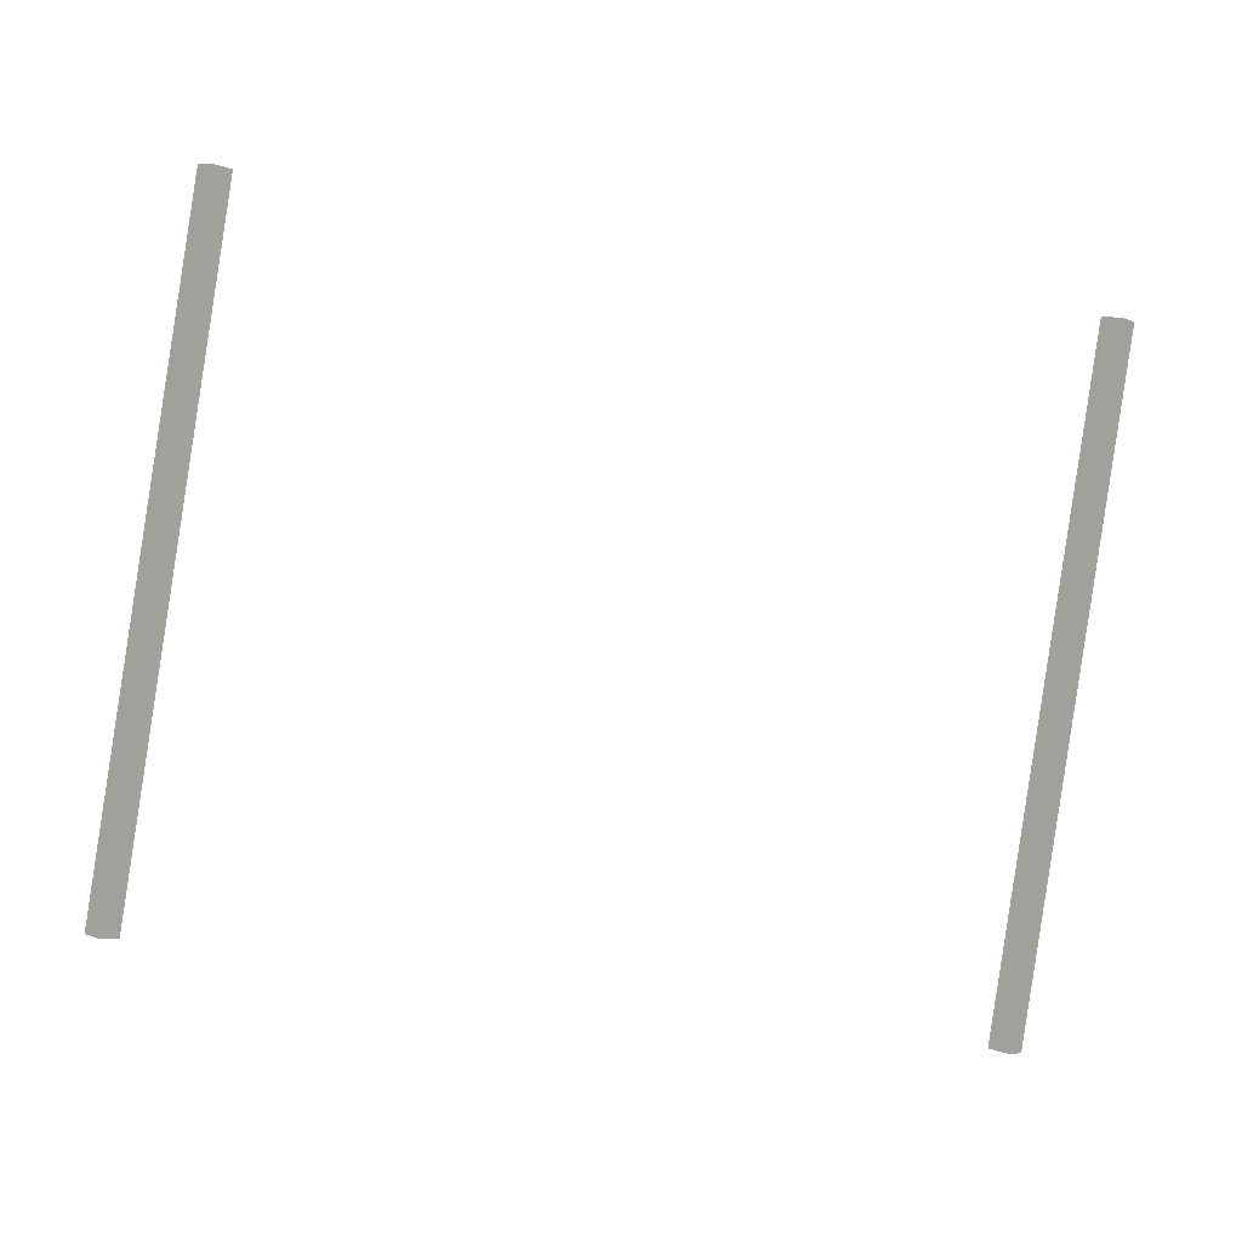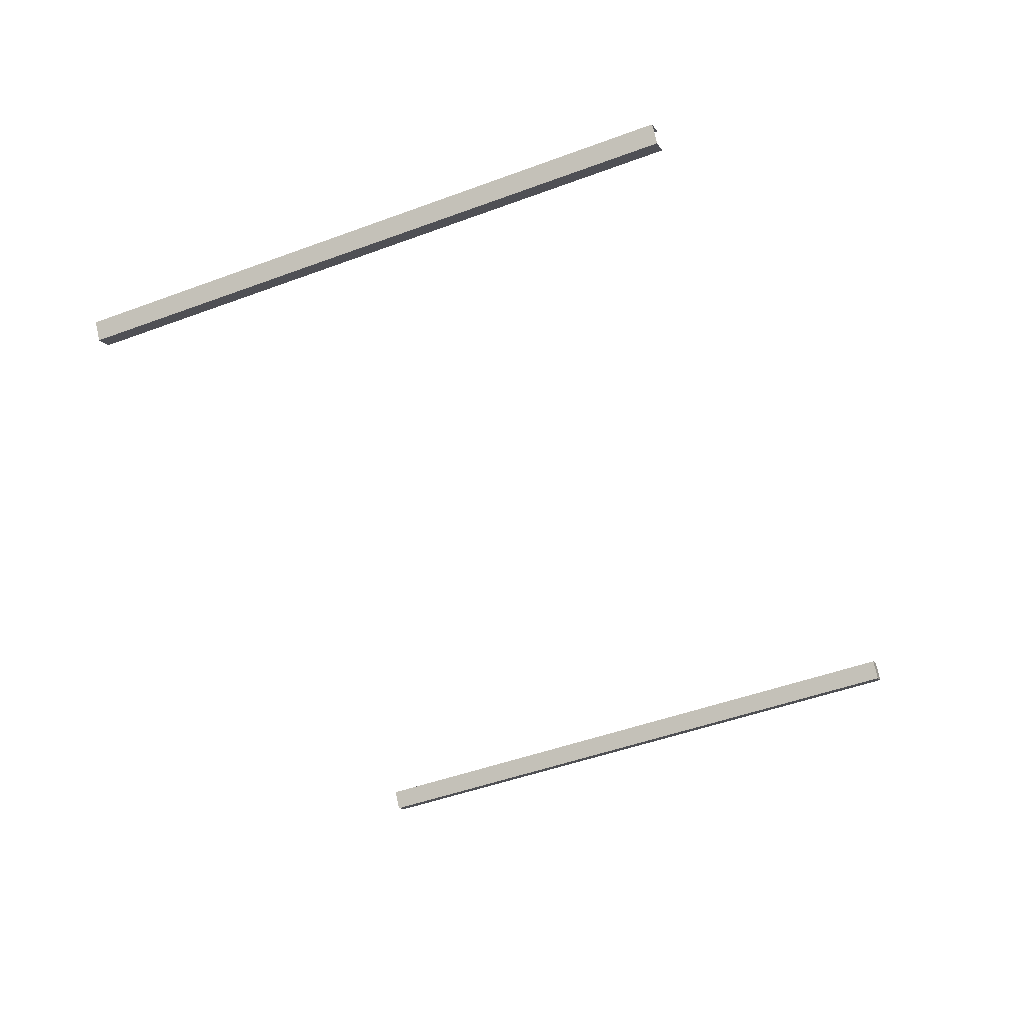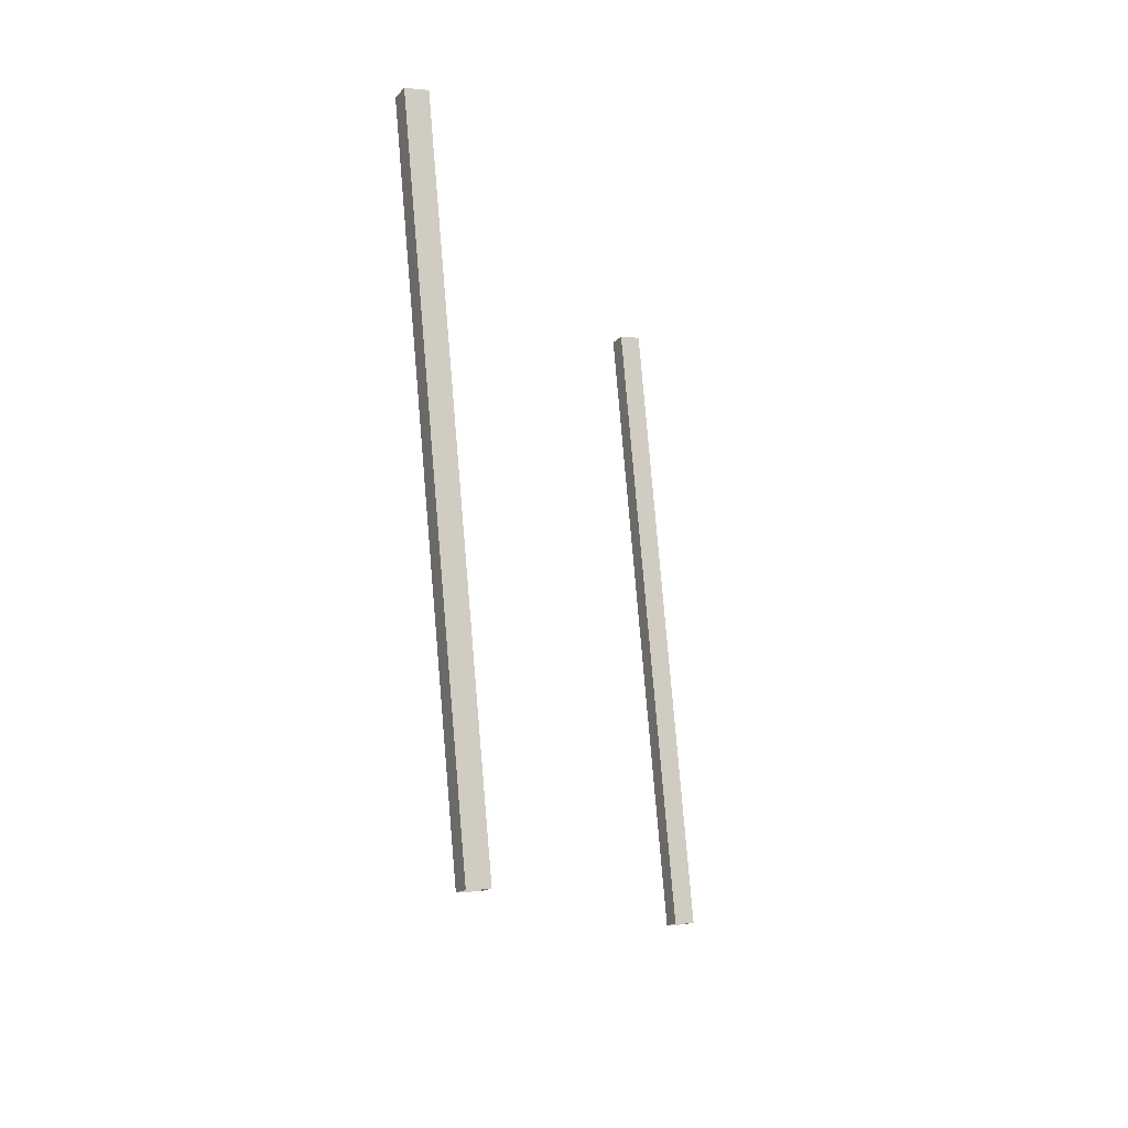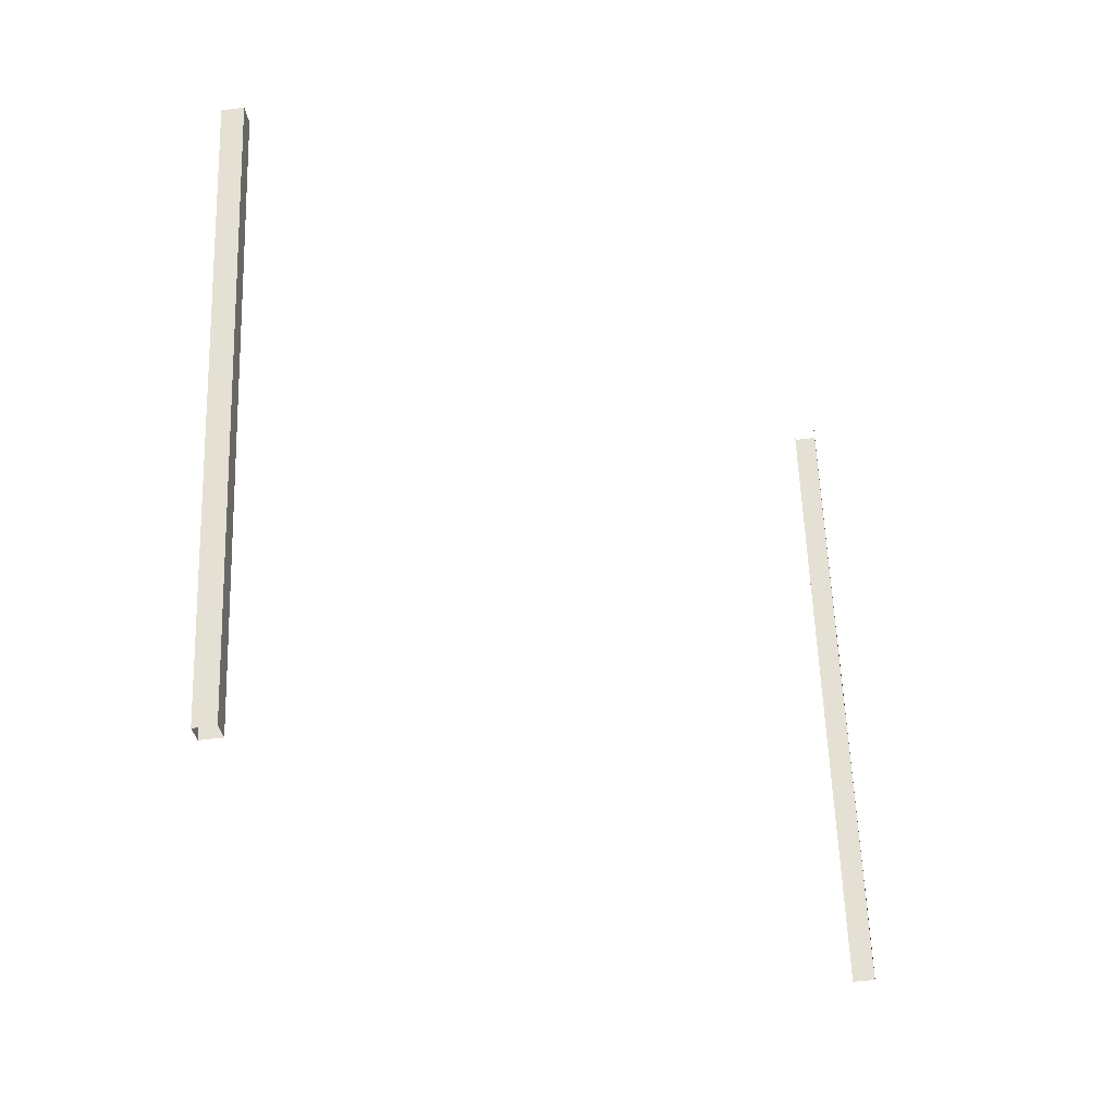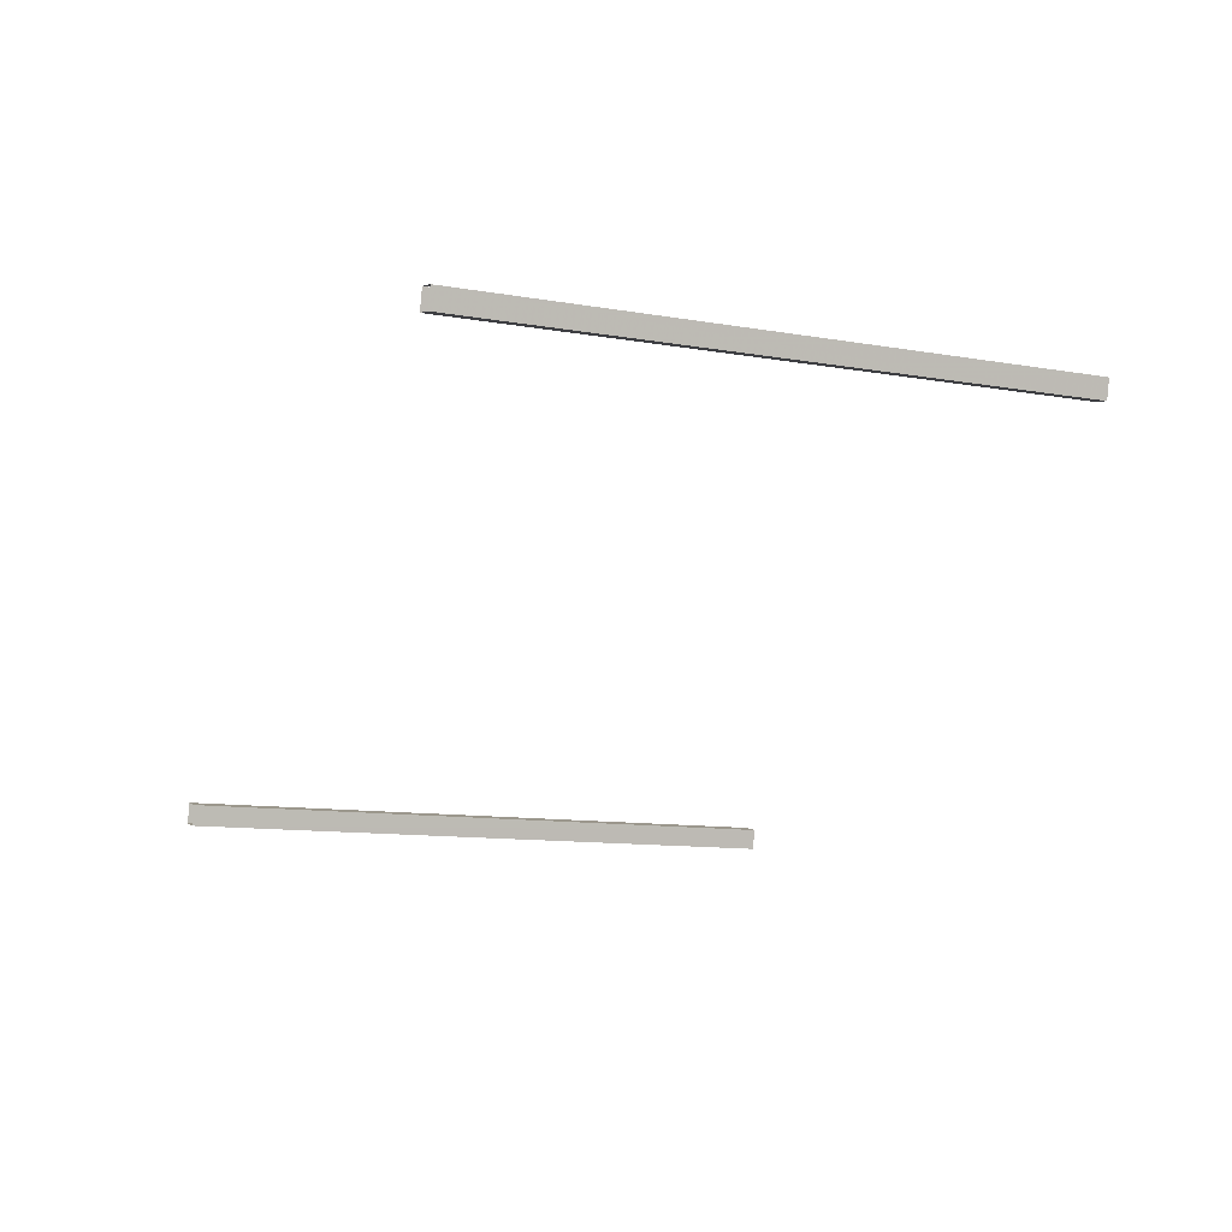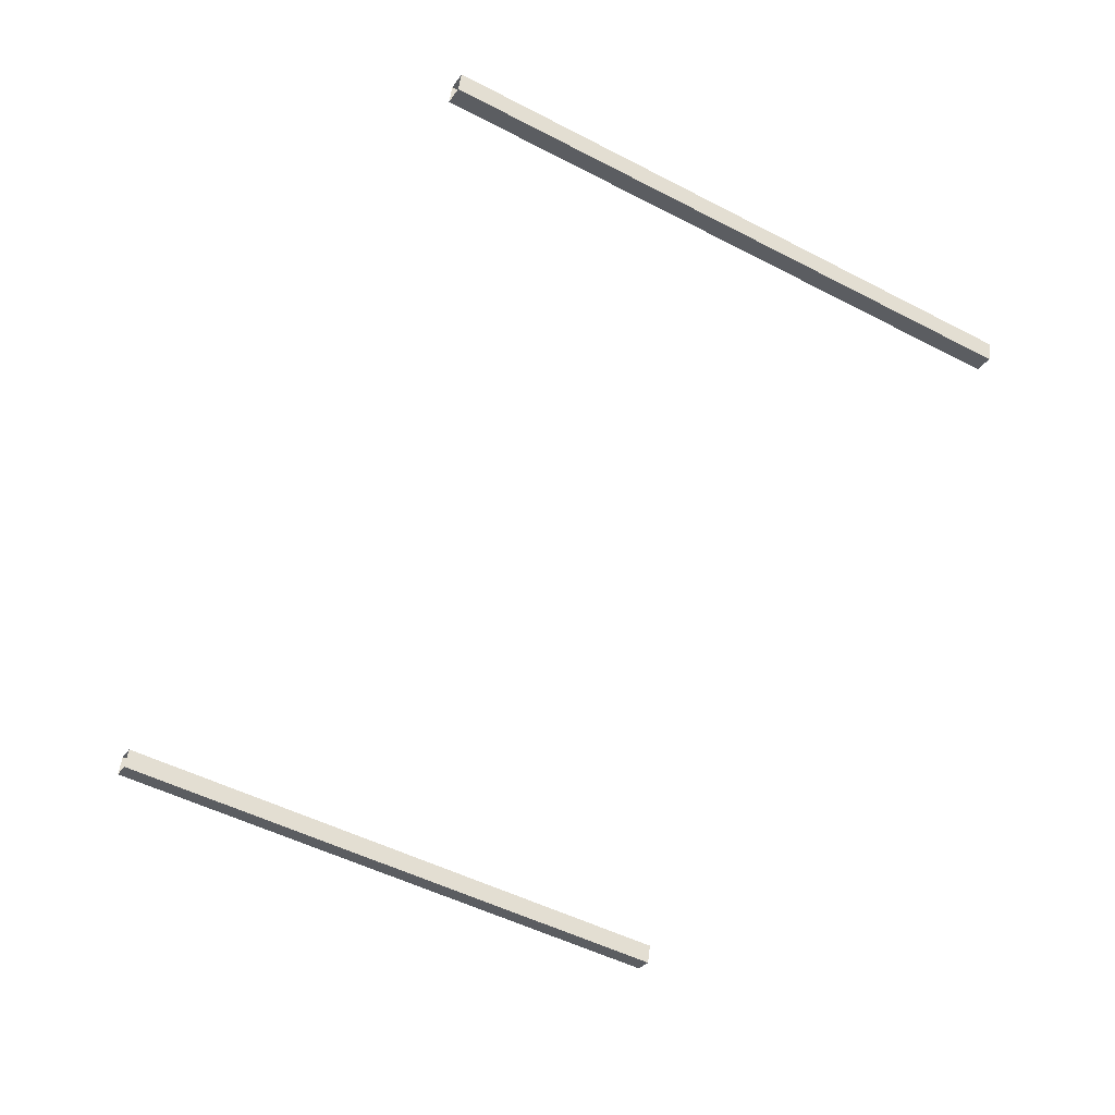
<metadata>
{"format":"obj","ext":"obj","renderer":"f3d","projection":"perspective","resolution":1024,"background":"white","views":[{"elev":10.0,"azim":157.1,"up":"+Y"},{"elev":-35.6,"azim":123.6,"up":"+Z"},{"elev":-0.1,"azim":88.6,"up":"+Y"},{"elev":-44.4,"azim":-58.1,"up":"+Y"},{"elev":-22.0,"azim":77.8,"up":"+Z"},{"elev":-58.6,"azim":71.7,"up":"+Z"}]}
</metadata>
<code>
v -816.9 -198.2 505.6
v -817.7 -194.1 505.9
v -817 -198.3 505.6
v -817.8 -194.1 505.9
v -817.8 -194.1 505.9
v -817.7 -194.1 505.9
v -817.9 -194.1 505.8
v -817.7 -194.1 505.8
v -817.9 -194.1 505.8
v -817.7 -194.1 505.8
v -817 -198.3 505.5
v -816.9 -198.2 505.4
v -816.9 -198.2 505.6
v -816.9 -198.2 505.4
v -817.7 -194.1 505.9
v -817.7 -194.1 505.8
v -817 -198.3 505.5
v -817 -198.3 505.6
v -817.9 -194.1 505.8
v -817.8 -194.1 505.9
v -812.1 -197.4 507
v -813 -193.3 507.2
v -812.2 -197.4 506.9
v -812.9 -193.2 507.1
v -812 -197.4 506.8
v -812 -197.4 506.9
v -812.8 -193.2 507.3
v -812.9 -193.3 507.3
f 1 2 3
f 3 2 4
f 3 4 4
f 4 4 5
f 4 5 5
f 5 5 6
f 5 6 7
f 7 6 8
f 7 8 8
f 8 8 9
f 8 9 9
f 9 9 10
f 9 10 11
f 11 10 12
f 11 12 12
f 12 12 13
f 12 13 13
f 13 13 14
f 13 14 15
f 15 14 16
f 15 16 16
f 16 16 17
f 16 17 17
f 17 17 18
f 17 18 19
f 19 18 20
f 19 20 20
f 20 20 21
f 20 21 21
f 21 21 22
f 21 22 23
f 23 22 24
f 23 24 25
f 25 24 24
f 25 24 26
f 26 24 27
f 26 27 21
f 21 27 28

</code>
